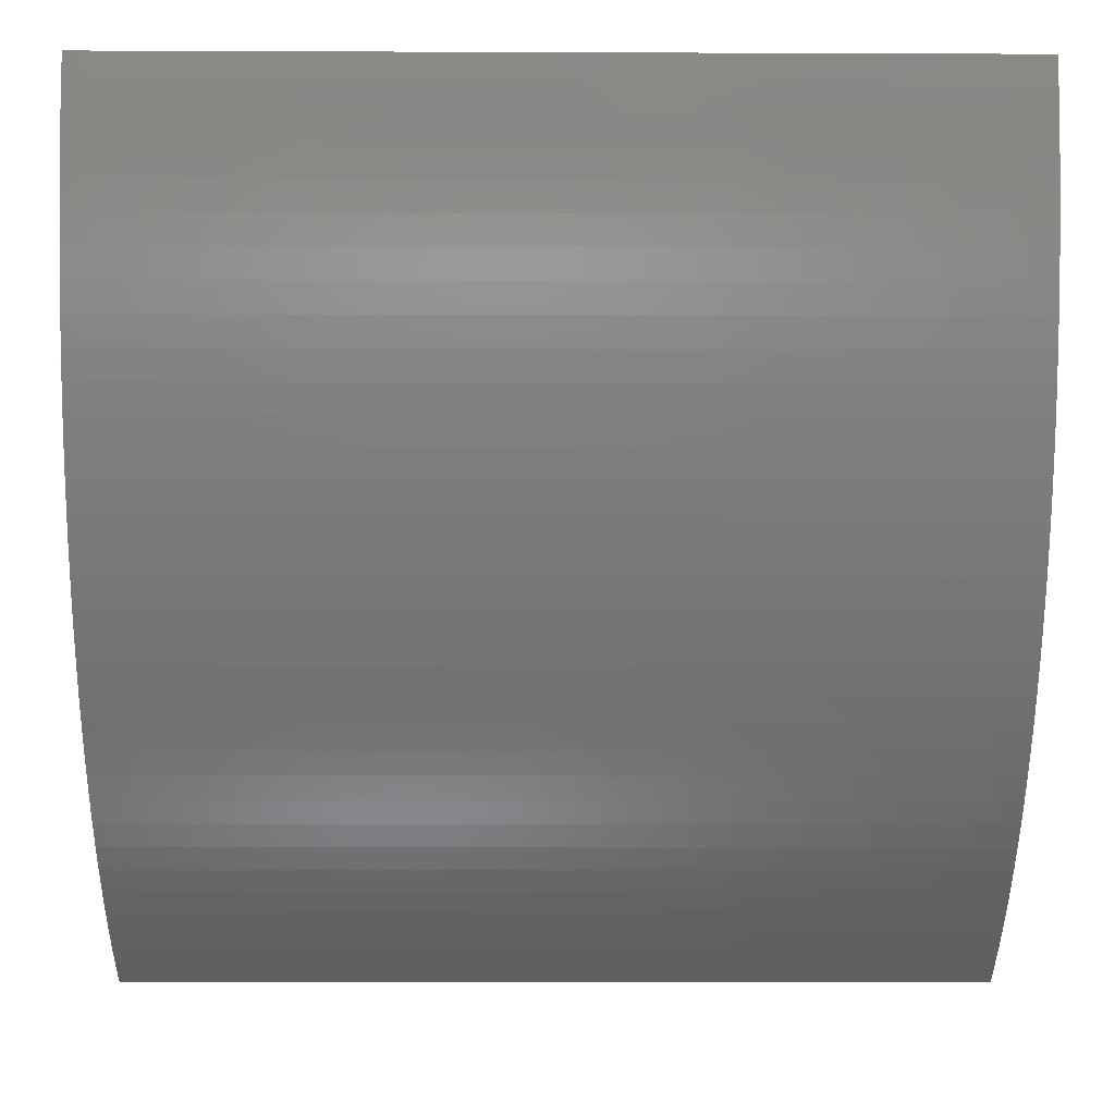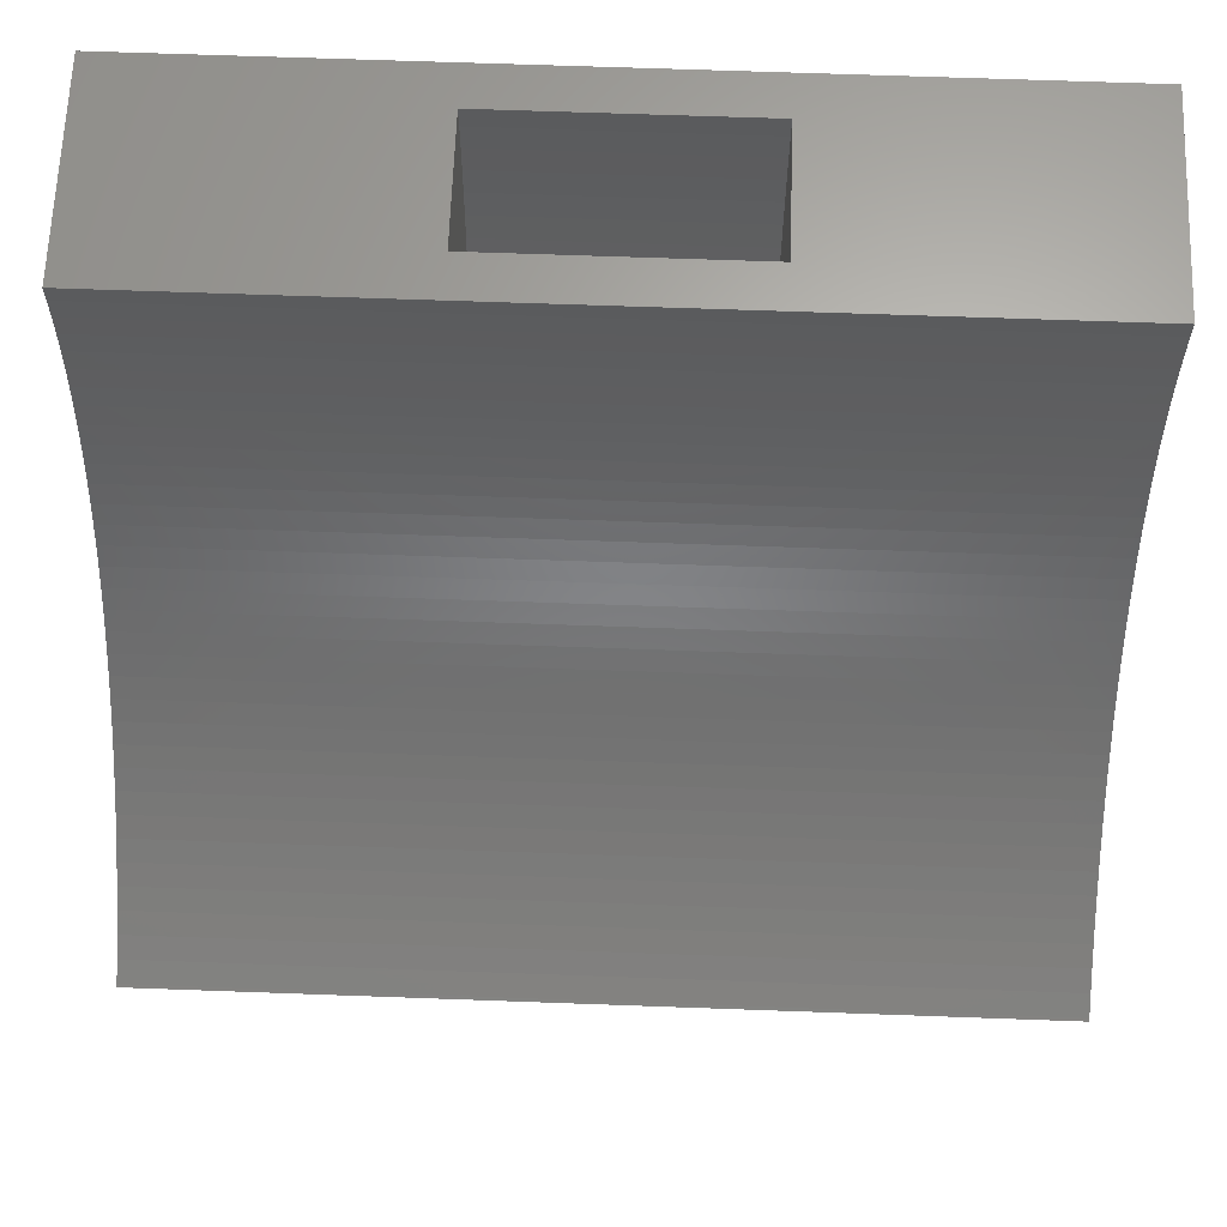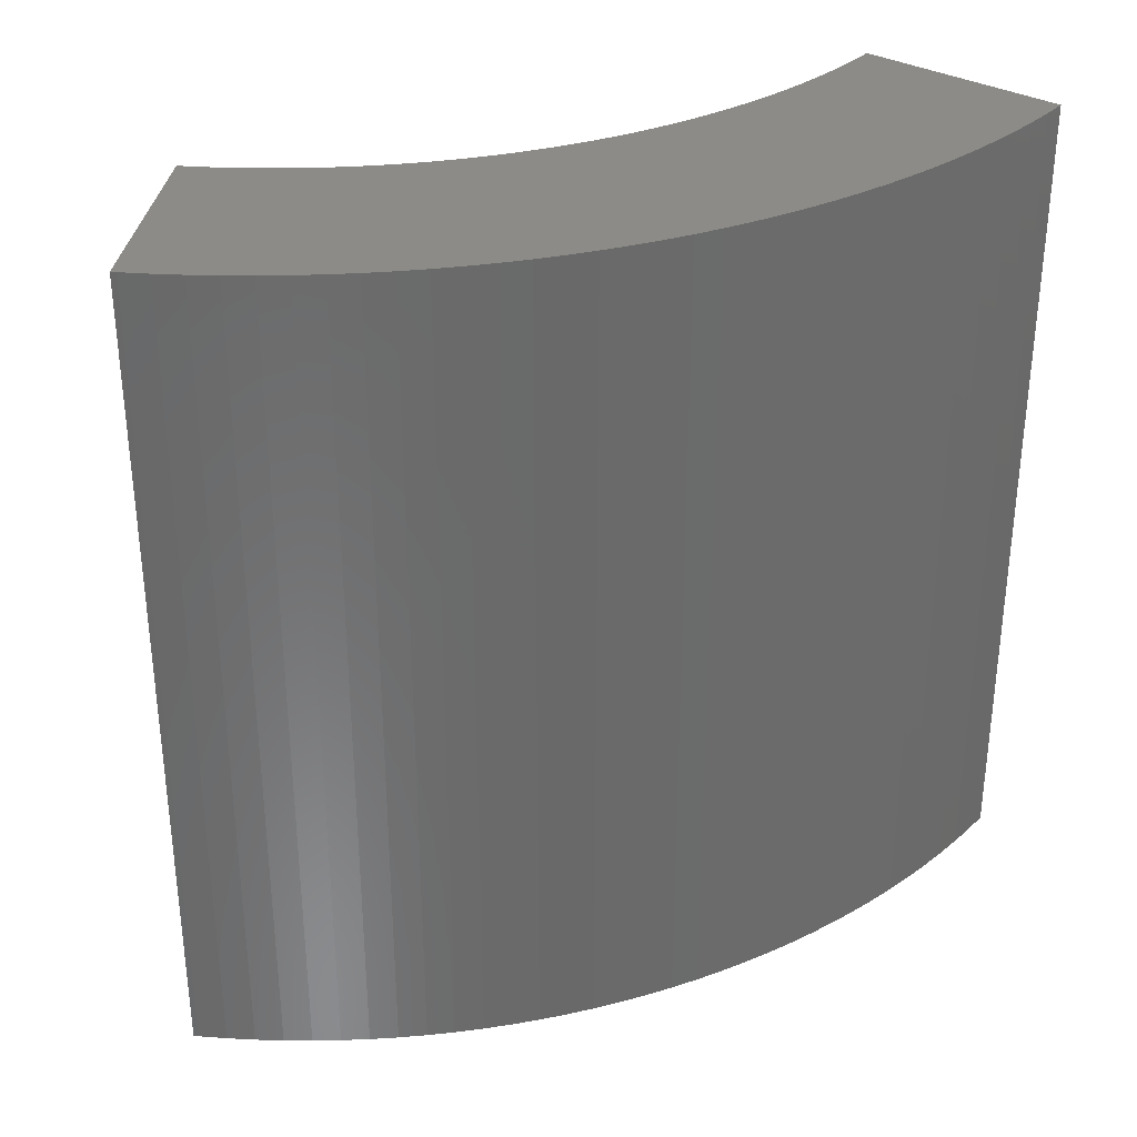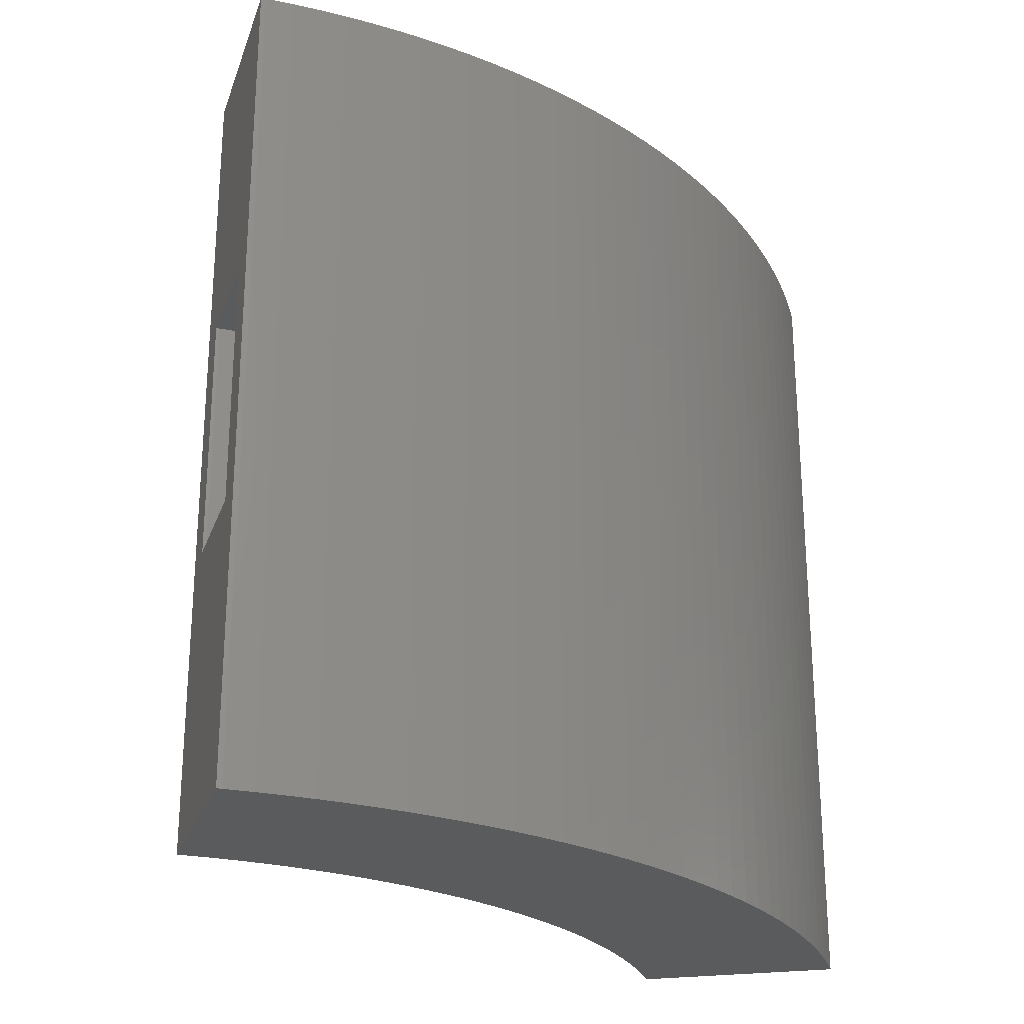
<metadata>
{"format":"stl","ext":"stl","renderer":"f3d","projection":"perspective","resolution":1024,"background":"white","views":[{"elev":-8.9,"azim":89.4,"up":"+Y"},{"elev":65.0,"azim":-87.9,"up":"+Y"},{"elev":33.1,"azim":37.4,"up":"+Z"},{"elev":-24.9,"azim":13.2,"up":"+Z"}]}
</metadata>
<code>
# stl→obj: 280 verts, 560 faces
v 19.29 -6.944 7
v 19.5 -6.335 13
v 19.5 -6.335 7
v 19.29 -6.944 13
v 14.94 -14.03 7
v 15.38 -13.56 13
v 15.38 -13.56 7
v 14.94 -14.03 13
v 14.03 -14.94 7
v 13.56 -15.38 13
v 14.03 -14.94 13
v 13.56 -15.38 7
v 20.49 -0.6439 7
v 20.5 -0.1 13
v 20.5 -0.1 7
v 20.49 -0.6439 13
v 17.49 -0.5497 13
v 20.46 -1.287 13
v 17.47 -1.099 13
v 20.41 -1.929 13
v 17.42 -1.647 13
v 20.34 -2.569 13
v 17.36 -2.193 13
v 20.25 -3.207 13
v 17.28 -2.738 13
v 20.14 -3.841 13
v 17.19 -3.279 13
v 20.01 -4.472 13
v 17.08 -3.818 13
v 19.86 -5.098 13
v 16.95 -4.352 13
v 19.69 -5.719 13
v 16.81 -4.882 13
v 16.64 -5.408 13
v 16.47 -5.928 13
v 19.06 -7.547 13
v 16.27 -6.442 13
v 18.81 -8.142 13
v 16.06 -6.95 13
v 18.55 -8.728 13
v 15.83 -7.451 13
v 18.27 -9.307 13
v 15.59 -7.945 13
v 17.96 -9.876 13
v 15.34 -8.431 13
v 17.65 -10.44 13
v 17.5 -0.1 13
v 15.06 -8.908 13
v 17.31 -10.98 13
v 14.78 -9.377 13
v 16.96 -11.52 13
v 14.47 -9.836 13
v 16.58 -12.05 13
v 14.16 -10.29 13
v 16.2 -12.56 13
v 13.83 -10.73 13
v 15.8 -13.07 13
v 13.48 -11.15 13
v 13.13 -11.57 13
v 12.76 -11.98 13
v 14.5 -14.5 13
v 12.37 -12.37 13
v 11.98 -12.76 13
v 11.57 -13.13 13
v 13.07 -15.8 13
v 11.15 -13.48 13
v 12.56 -16.2 13
v 10.73 -13.83 13
v 12.05 -16.58 13
v 10.29 -14.16 13
v 11.52 -16.96 13
v 9.836 -14.47 13
v 10.98 -17.31 13
v 9.377 -14.78 13
v 10.44 -17.65 13
v 8.908 -15.06 13
v 10.34 -17.7 13
v 8.836 -15.1 13
v 19.86 -5.098 7
v 20.01 -4.472 7
v 19.06 -7.547 7
v 17.31 -10.98 7
v 17.65 -10.44 7
v 12.05 -16.58 7
v 11.52 -16.96 7
v 10.44 -17.65 7
v 10.34 -17.7 7
v 17.49 -0.5497 7
v 20.46 -1.287 7
v 17.47 -1.099 7
v 20.41 -1.929 7
v 17.42 -1.647 7
v 17.36 -2.193 7
v 20.34 -2.569 7
v 20.25 -3.207 7
v 17.28 -2.738 7
v 20.14 -3.841 7
v 17.19 -3.279 7
v 17.08 -3.818 7
v 16.95 -4.352 7
v 19.69 -5.719 7
v 16.81 -4.882 7
v 16.64 -5.408 7
v 16.47 -5.928 7
v 16.27 -6.442 7
v 17.5 -0.1 7
v 18.81 -8.142 7
v 16.06 -6.95 7
v 18.55 -8.728 7
v 15.83 -7.451 7
v 18.27 -9.307 7
v 15.59 -7.945 7
v 17.96 -9.876 7
v 15.34 -8.431 7
v 15.06 -8.908 7
v 14.78 -9.377 7
v 16.96 -11.52 7
v 14.47 -9.836 7
v 16.58 -12.05 7
v 14.16 -10.29 7
v 16.2 -12.56 7
v 13.83 -10.73 7
v 15.8 -13.07 7
v 13.48 -11.15 7
v 13.13 -11.57 7
v 12.76 -11.98 7
v 14.5 -14.5 7
v 12.37 -12.37 7
v 11.98 -12.76 7
v 11.57 -13.13 7
v 13.07 -15.8 7
v 11.15 -13.48 7
v 12.56 -16.2 7
v 10.73 -13.83 7
v 10.29 -14.16 7
v 9.836 -14.47 7
v 10.98 -17.31 7
v 9.377 -14.78 7
v 8.908 -15.06 7
v 8.836 -15.1 7
v 19.16 -9.761 20
v 19.45 -9.154 0
v 19.45 -9.154 20
v 19.16 -9.761 0
v 18.84 -10.36 20
v 18.84 -10.36 0
v 16.49 -0.5183 0
v 21.49 -0.6753 0
v 21.46 -1.35 0
v 16.47 -1.036 0
v 21.4 -2.023 0
v 16.43 -1.553 0
v 21.33 -2.695 0
v 16.37 -2.068 0
v 21.24 -3.363 0
v 16.3 -2.581 0
v 21.12 -4.029 0
v 16.21 -3.092 0
v 20.98 -4.69 0
v 16.1 -3.599 0
v 20.82 -5.347 0
v 15.98 -4.103 0
v 20.65 -5.998 0
v 15.84 -4.603 0
v 20.45 -6.644 0
v 15.69 -5.099 0
v 20.23 -7.283 0
v 15.52 -5.589 0
v 19.99 -7.915 0
v 15.34 -6.074 0
v 19.73 -8.539 0
v 15.14 -6.553 0
v 14.93 -7.025 0
v 14.7 -7.491 0
v 14.46 -7.949 0
v 18.51 -10.94 0
v 14.2 -8.399 0
v 18.15 -11.52 0
v 13.93 -8.841 0
v 17.78 -12.08 0
v 13.65 -9.274 0
v 17.39 -12.64 0
v 13.35 -9.698 0
v 16.99 -13.18 0
v 13.04 -10.11 0
v 16.57 -13.7 0
v 21.5 -0.1 0
v 16.5 -0.1 0
v 12.71 -10.52 0
v 16.13 -14.22 0
v 12.38 -10.91 0
v 15.67 -14.72 0
v 12.03 -11.29 0
v 15.2 -15.2 0
v 11.67 -11.67 0
v 14.72 -15.67 0
v 11.29 -12.03 0
v 14.22 -16.13 0
v 10.91 -12.38 0
v 13.7 -16.57 0
v 10.52 -12.71 0
v 13.18 -16.99 0
v 10.11 -13.04 0
v 12.64 -17.39 0
v 9.698 -13.35 0
v 12.08 -17.78 0
v 9.274 -13.65 0
v 11.52 -18.15 0
v 8.841 -13.93 0
v 10.94 -18.51 0
v 8.399 -14.2 0
v 10.84 -18.57 0
v 8.336 -14.24 0
v 16.49 -0.5183 20
v 21.49 -0.6753 20
v 21.5 -0.1 20
v 21.46 -1.35 20
v 16.47 -1.036 20
v 21.4 -2.023 20
v 16.43 -1.553 20
v 16.37 -2.068 20
v 21.33 -2.695 20
v 21.24 -3.363 20
v 16.3 -2.581 20
v 21.12 -4.029 20
v 16.21 -3.092 20
v 16.1 -3.599 20
v 20.98 -4.69 20
v 20.82 -5.347 20
v 15.98 -4.103 20
v 20.65 -5.998 20
v 15.84 -4.603 20
v 15.69 -5.099 20
v 20.45 -6.644 20
v 20.23 -7.283 20
v 15.52 -5.589 20
v 19.99 -7.915 20
v 15.34 -6.074 20
v 15.14 -6.553 20
v 19.73 -8.539 20
v 14.93 -7.025 20
v 14.7 -7.491 20
v 14.46 -7.949 20
v 16.5 -0.1 20
v 18.51 -10.94 20
v 14.2 -8.399 20
v 18.15 -11.52 20
v 13.93 -8.841 20
v 17.78 -12.08 20
v 13.65 -9.274 20
v 17.39 -12.64 20
v 13.35 -9.698 20
v 16.99 -13.18 20
v 13.04 -10.11 20
v 16.57 -13.7 20
v 12.71 -10.52 20
v 16.13 -14.22 20
v 12.38 -10.91 20
v 15.67 -14.72 20
v 12.03 -11.29 20
v 15.2 -15.2 20
v 11.67 -11.67 20
v 14.72 -15.67 20
v 11.29 -12.03 20
v 14.22 -16.13 20
v 10.91 -12.38 20
v 13.7 -16.57 20
v 10.52 -12.71 20
v 13.18 -16.99 20
v 10.11 -13.04 20
v 12.64 -17.39 20
v 9.698 -13.35 20
v 12.08 -17.78 20
v 9.274 -13.65 20
v 11.52 -18.15 20
v 8.841 -13.93 20
v 10.94 -18.51 20
v 8.399 -14.2 20
v 10.84 -18.57 20
v 8.336 -14.24 20
f 1 2 3
f 2 1 4
f 5 6 7
f 6 5 8
f 9 10 11
f 10 9 12
f 13 14 15
f 14 13 16
f 17 16 18
f 19 18 20
f 21 20 22
f 23 22 24
f 25 24 26
f 27 26 28
f 29 28 30
f 31 30 32
f 33 32 2
f 34 2 4
f 35 4 36
f 37 36 38
f 39 38 40
f 41 40 42
f 43 42 44
f 45 44 46
f 30 31 29
f 14 17 47
f 16 17 14
f 17 18 19
f 20 21 19
f 48 46 49
f 22 23 21
f 24 25 23
f 26 27 25
f 50 49 51
f 28 29 27
f 32 33 31
f 2 34 33
f 52 51 53
f 4 35 34
f 36 37 35
f 54 53 55
f 38 39 37
f 40 41 39
f 56 55 57
f 42 43 41
f 58 57 6
f 44 45 43
f 46 48 45
f 59 6 8
f 49 50 48
f 60 8 61
f 51 52 50
f 53 54 52
f 62 61 11
f 55 56 54
f 63 11 10
f 57 58 56
f 6 59 58
f 64 10 65
f 8 60 59
f 66 65 67
f 61 62 60
f 68 67 69
f 11 63 62
f 10 64 63
f 70 69 71
f 65 66 64
f 72 71 73
f 67 68 66
f 74 73 75
f 76 75 77
f 69 70 68
f 71 72 70
f 73 74 72
f 75 76 74
f 76 77 78
f 79 28 80
f 28 79 30
f 81 4 1
f 4 81 36
f 82 46 83
f 46 82 49
f 84 71 69
f 71 84 85
f 86 77 75
f 77 86 87
f 88 13 15
f 13 88 89
f 89 90 91
f 92 91 90
f 93 94 92
f 94 93 95
f 95 96 97
f 98 97 96
f 99 80 98
f 80 99 79
f 79 100 101
f 102 101 100
f 103 3 102
f 3 103 1
f 1 104 81
f 105 81 104
f 88 15 106
f 89 88 90
f 91 92 94
f 96 95 93
f 97 98 80
f 100 79 99
f 101 102 3
f 104 1 103
f 81 105 107
f 108 107 105
f 107 108 109
f 110 109 108
f 109 110 111
f 112 111 110
f 111 112 113
f 114 113 112
f 113 114 83
f 115 83 114
f 83 115 82
f 116 82 115
f 82 116 117
f 118 117 116
f 117 118 119
f 120 119 118
f 119 120 121
f 122 121 120
f 121 122 123
f 124 123 122
f 123 124 7
f 125 7 124
f 7 125 5
f 126 5 125
f 5 126 127
f 128 127 126
f 127 128 9
f 129 9 128
f 9 129 12
f 130 12 129
f 12 130 131
f 132 131 130
f 131 132 133
f 134 133 132
f 133 134 84
f 135 84 134
f 84 135 85
f 136 85 135
f 85 136 137
f 138 137 136
f 137 138 86
f 139 86 138
f 86 139 87
f 87 139 140
f 95 22 94
f 22 95 24
f 3 32 101
f 32 3 2
f 111 40 109
f 40 111 42
f 7 57 123
f 57 7 6
f 117 49 82
f 49 117 51
f 127 8 5
f 8 127 61
f 127 11 61
f 11 127 9
f 131 67 65
f 67 131 133
f 12 65 10
f 65 12 131
f 137 75 73
f 75 137 86
f 85 73 71
f 73 85 137
f 94 20 91
f 20 94 22
f 97 24 95
f 24 97 26
f 101 30 79
f 30 101 32
f 123 55 121
f 55 123 57
f 133 69 67
f 69 133 84
f 89 16 13
f 16 89 18
f 91 18 89
f 18 91 20
f 80 26 97
f 26 80 28
f 109 38 107
f 38 109 40
f 107 36 81
f 36 107 38
f 121 53 119
f 53 121 55
f 83 44 113
f 44 83 46
f 119 51 117
f 51 119 53
f 113 42 111
f 42 113 44
f 132 64 66
f 64 132 130
f 19 88 17
f 88 19 90
f 140 76 78
f 76 140 139
f 21 90 19
f 90 21 92
f 31 99 29
f 99 31 100
f 130 63 64
f 63 130 129
f 136 70 72
f 70 136 135
f 17 106 47
f 106 17 88
f 25 93 23
f 93 25 96
f 34 102 33
f 102 34 103
f 129 62 63
f 62 129 128
f 135 68 70
f 68 135 134
f 134 66 68
f 66 134 132
f 138 72 74
f 72 138 136
f 139 74 76
f 74 139 138
f 23 92 21
f 92 23 93
f 27 96 25
f 96 27 98
f 37 104 35
f 104 37 105
f 35 103 34
f 103 35 104
f 33 100 31
f 100 33 102
f 39 105 37
f 105 39 108
f 45 112 43
f 112 45 114
f 62 126 60
f 126 62 128
f 59 124 58
f 124 59 125
f 54 118 52
f 118 54 120
f 29 98 27
f 98 29 99
f 41 108 39
f 108 41 110
f 43 110 41
f 110 43 112
f 60 125 59
f 125 60 126
f 52 116 50
f 116 52 118
f 48 114 45
f 114 48 115
f 50 115 48
f 115 50 116
f 56 120 54
f 120 56 122
f 58 122 56
f 122 58 124
f 141 142 143
f 142 141 144
f 145 144 141
f 144 145 146
f 147 148 149
f 150 149 151
f 152 151 153
f 154 153 155
f 156 155 157
f 158 157 159
f 160 159 161
f 162 161 163
f 164 163 165
f 166 165 167
f 168 167 169
f 170 169 171
f 172 171 142
f 173 142 144
f 174 144 146
f 175 146 176
f 177 176 178
f 179 178 180
f 181 180 182
f 183 182 184
f 185 184 186
f 167 168 166
f 187 147 188
f 148 147 187
f 147 149 150
f 151 152 150
f 153 154 152
f 155 156 154
f 189 186 190
f 157 158 156
f 159 160 158
f 161 162 160
f 163 164 162
f 191 190 192
f 165 166 164
f 169 170 168
f 193 192 194
f 171 172 170
f 142 173 172
f 195 194 196
f 144 174 173
f 146 175 174
f 197 196 198
f 176 177 175
f 178 179 177
f 199 198 200
f 180 181 179
f 182 183 181
f 201 200 202
f 184 185 183
f 186 189 185
f 203 202 204
f 190 191 189
f 205 204 206
f 192 193 191
f 194 195 193
f 207 206 208
f 196 197 195
f 209 208 210
f 198 199 197
f 211 210 212
f 200 201 199
f 202 203 201
f 204 205 203
f 206 207 205
f 208 209 207
f 210 211 209
f 211 212 213
f 214 215 216
f 215 214 217
f 217 218 219
f 220 219 218
f 221 222 220
f 222 221 223
f 223 224 225
f 226 225 224
f 227 228 226
f 228 227 229
f 229 230 231
f 232 231 230
f 233 234 232
f 234 233 235
f 235 236 237
f 238 237 236
f 239 240 238
f 240 239 143
f 143 241 141
f 242 141 241
f 243 145 242
f 214 216 244
f 217 214 218
f 219 220 222
f 224 223 221
f 225 226 228
f 230 229 227
f 231 232 234
f 236 235 233
f 237 238 240
f 241 143 239
f 141 242 145
f 145 243 245
f 246 245 243
f 245 246 247
f 248 247 246
f 247 248 249
f 250 249 248
f 249 250 251
f 252 251 250
f 251 252 253
f 254 253 252
f 253 254 255
f 256 255 254
f 255 256 257
f 258 257 256
f 257 258 259
f 260 259 258
f 259 260 261
f 262 261 260
f 261 262 263
f 264 263 262
f 263 264 265
f 266 265 264
f 265 266 267
f 268 267 266
f 267 268 269
f 270 269 268
f 269 270 271
f 272 271 270
f 271 272 273
f 274 273 272
f 273 274 275
f 276 275 274
f 275 276 277
f 278 277 276
f 277 278 279
f 279 278 280
f 219 149 217
f 149 219 151
f 206 271 273
f 271 206 204
f 212 277 279
f 277 212 210
f 240 169 237
f 169 240 171
f 247 176 245
f 176 247 178
f 259 190 257
f 190 259 192
f 249 178 247
f 178 249 180
f 215 187 216
f 187 215 148
f 237 167 235
f 167 237 169
f 234 163 231
f 163 234 165
f 228 157 225
f 157 228 159
f 231 161 229
f 161 231 163
f 261 192 259
f 192 261 194
f 202 267 269
f 267 202 200
f 210 275 277
f 275 210 208
f 143 171 240
f 171 143 142
f 245 146 145
f 146 245 176
f 255 184 253
f 184 255 186
f 253 182 251
f 182 253 184
f 217 148 215
f 148 217 149
f 222 151 219
f 151 222 153
f 223 153 222
f 153 223 155
f 235 165 234
f 165 235 167
f 225 155 223
f 155 225 157
f 229 159 228
f 159 229 161
f 198 263 265
f 263 198 196
f 200 265 267
f 265 200 198
f 196 261 263
f 261 196 194
f 204 269 271
f 269 204 202
f 208 273 275
f 273 208 206
f 257 186 255
f 186 257 190
f 251 180 249
f 180 251 182
f 177 243 175
f 243 177 246
f 197 266 264
f 266 197 199
f 150 214 147
f 214 150 218
f 158 224 156
f 224 158 226
f 203 272 270
f 272 203 205
f 193 258 191
f 258 193 260
f 174 241 173
f 241 174 242
f 173 239 172
f 239 173 241
f 172 238 170
f 238 172 239
f 152 218 150
f 218 152 220
f 164 230 162
f 230 164 232
f 195 264 262
f 264 195 197
f 201 270 268
f 270 201 203
f 199 268 266
f 268 199 201
f 207 276 274
f 276 207 209
f 211 280 278
f 280 211 213
f 191 256 189
f 256 191 258
f 181 248 179
f 248 181 250
f 179 246 177
f 246 179 248
f 175 242 174
f 242 175 243
f 168 233 166
f 233 168 236
f 162 227 160
f 227 162 230
f 195 260 193
f 260 195 262
f 209 278 276
f 278 209 211
f 205 274 272
f 274 205 207
f 183 250 181
f 250 183 252
f 185 252 183
f 252 185 254
f 170 236 168
f 236 170 238
f 147 244 188
f 244 147 214
f 154 220 152
f 220 154 221
f 156 221 154
f 221 156 224
f 166 232 164
f 232 166 233
f 160 226 158
f 226 160 227
f 189 254 185
f 254 189 256
f 216 14 244
f 216 15 14
f 15 187 106
f 187 15 216
f 47 244 14
f 106 244 47
f 106 188 244
f 188 106 187
f 213 140 280
f 213 87 140
f 87 212 77
f 212 87 213
f 78 280 140
f 77 280 78
f 77 279 280
f 279 77 212

</code>
